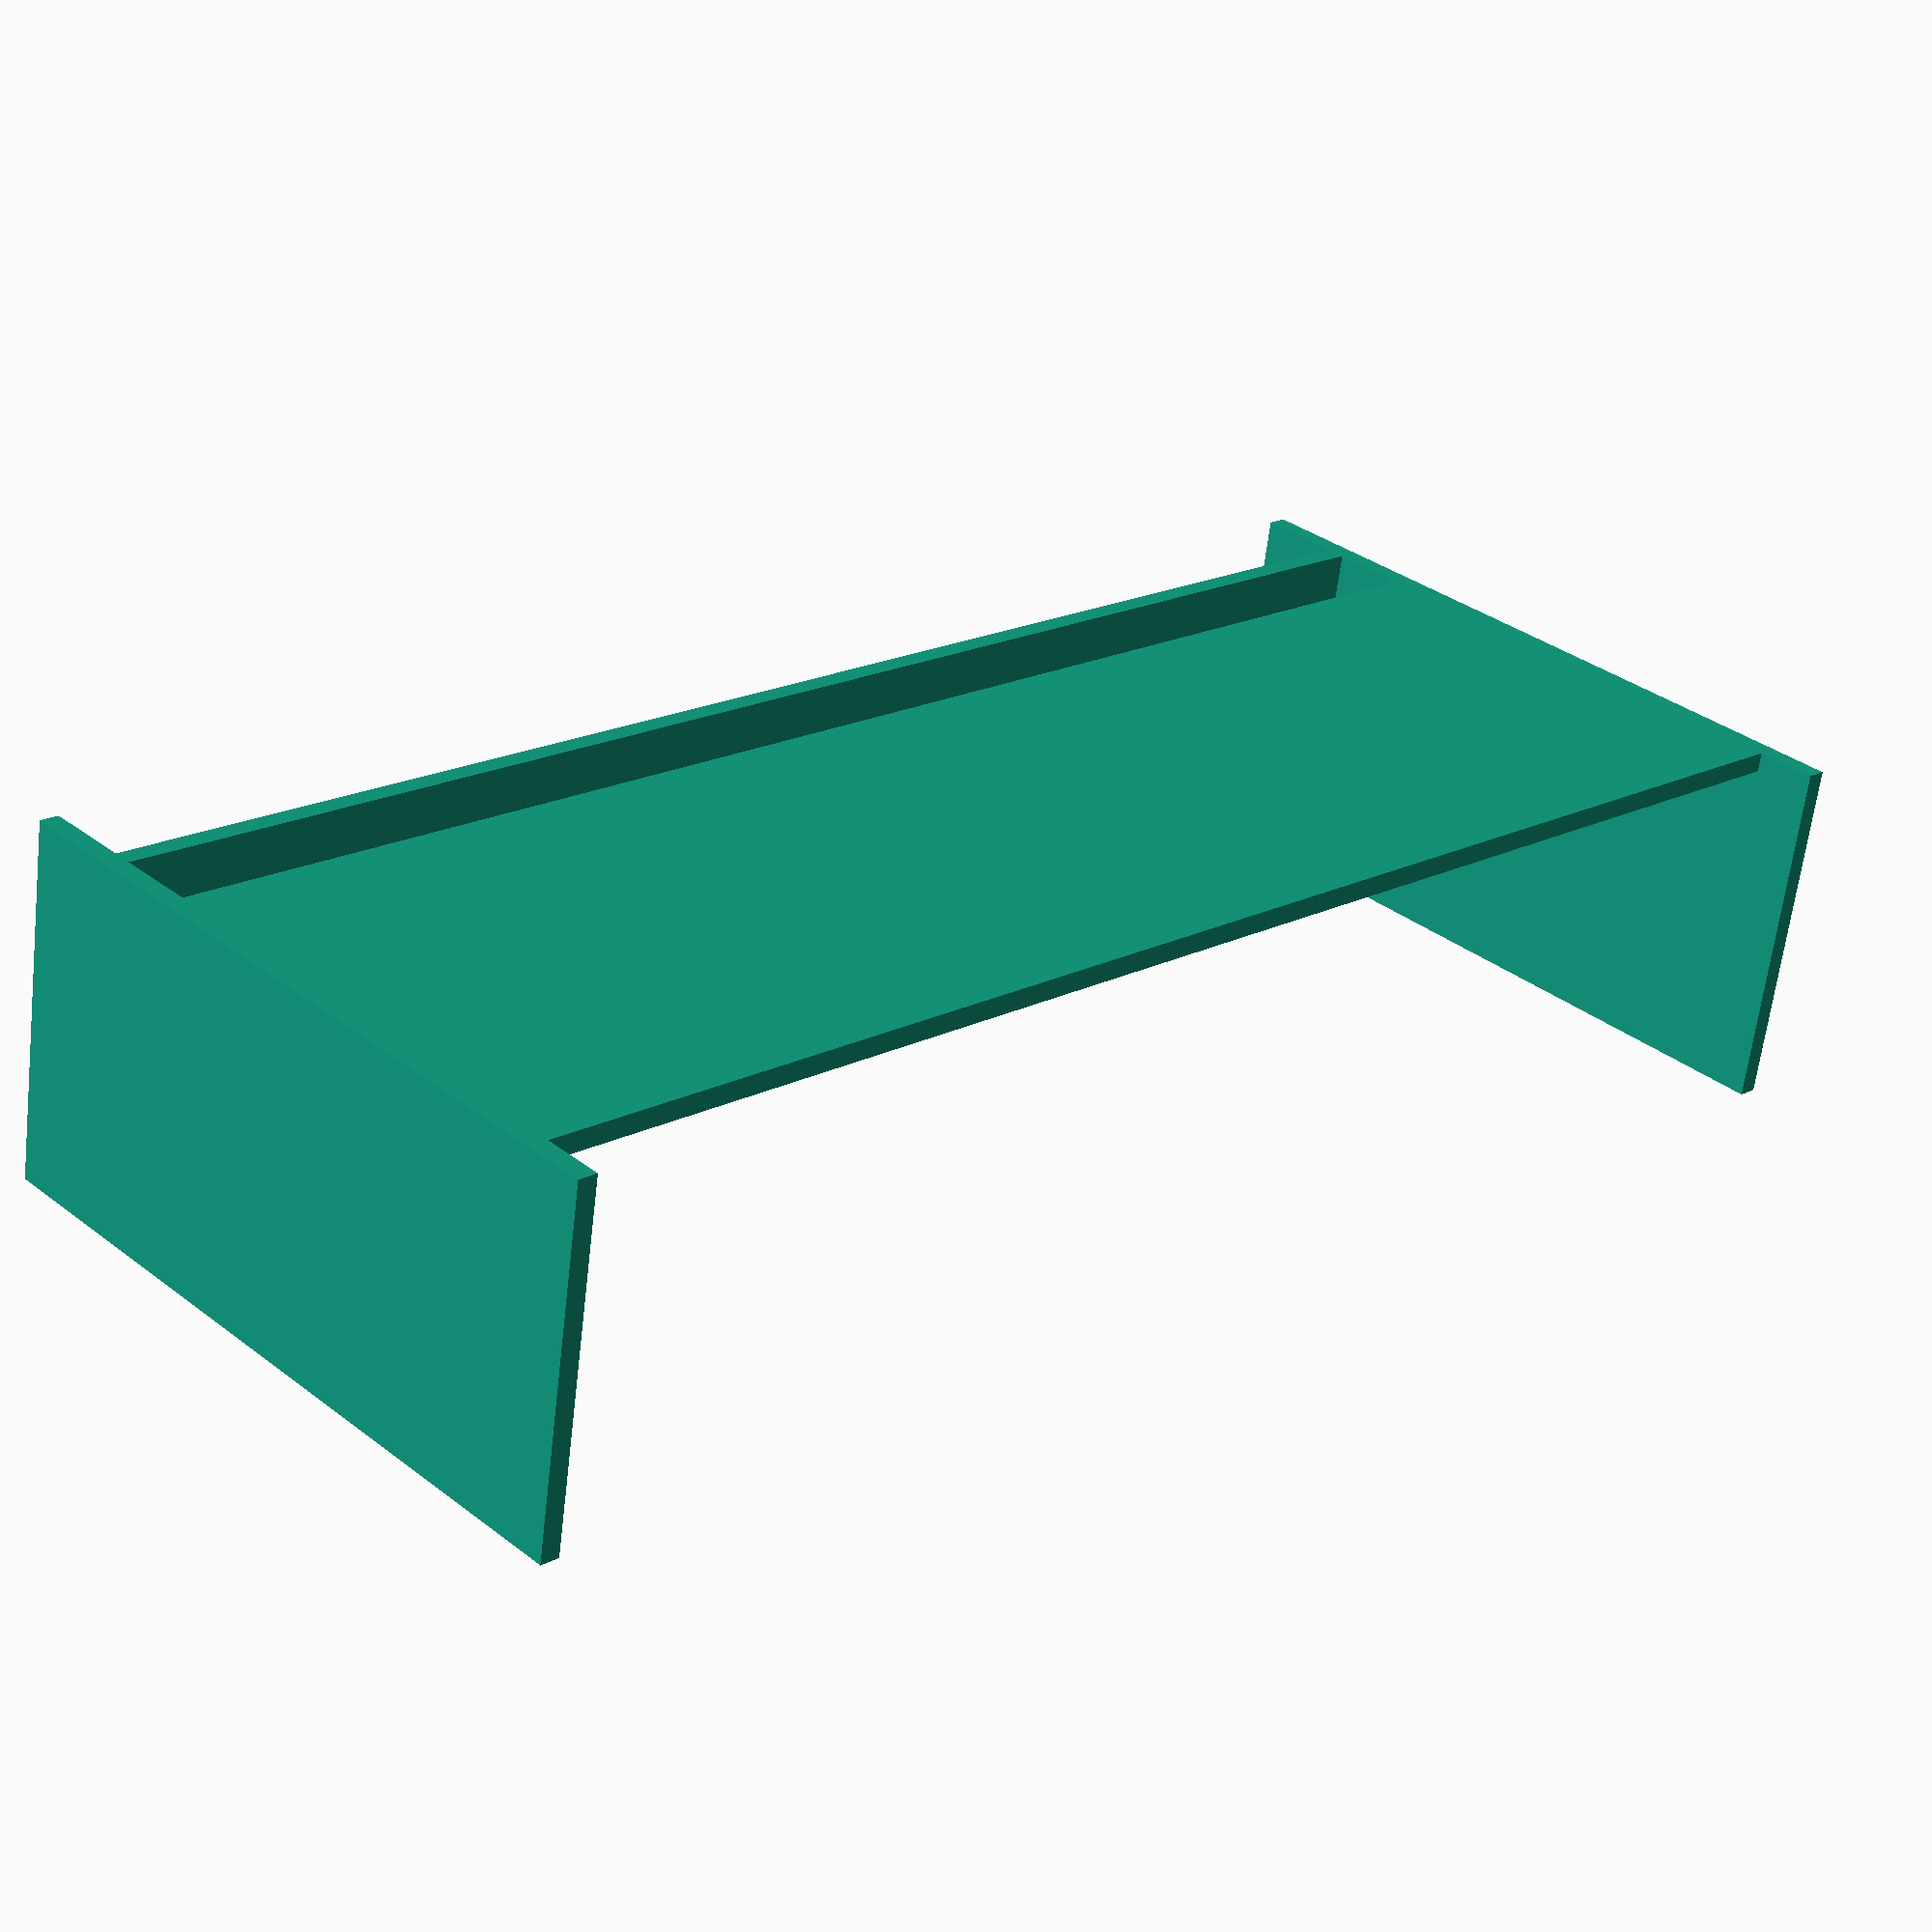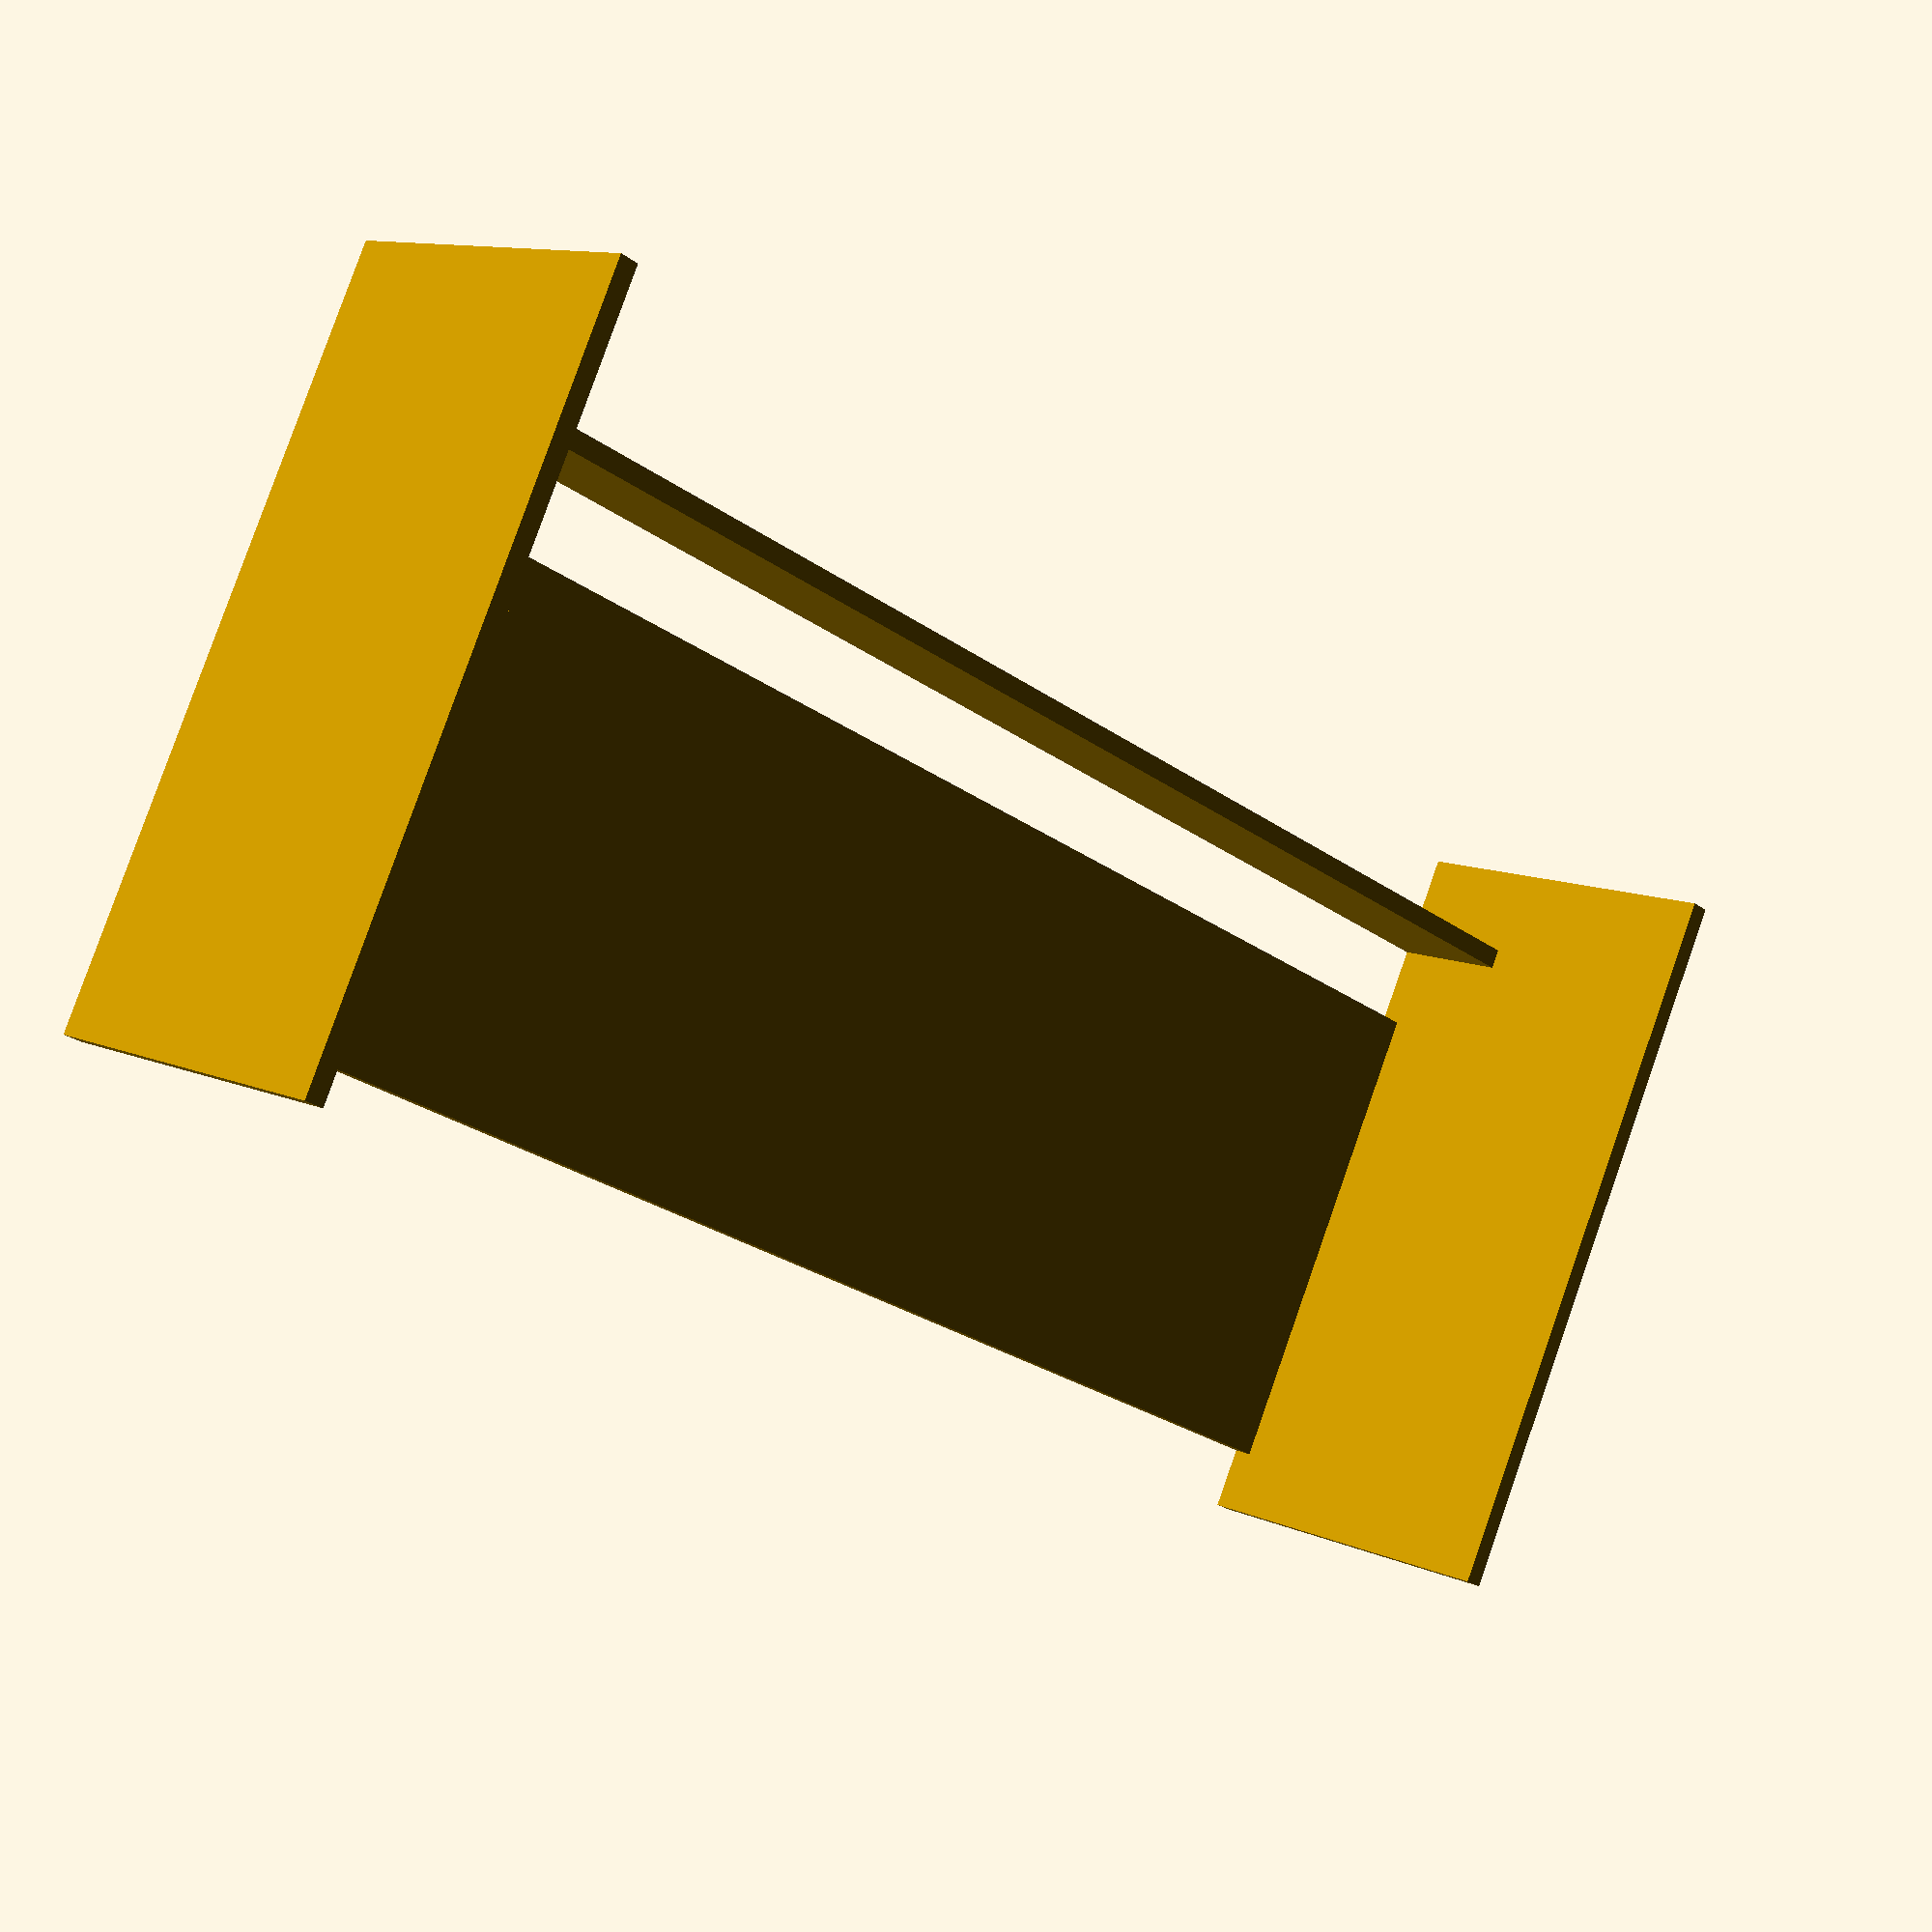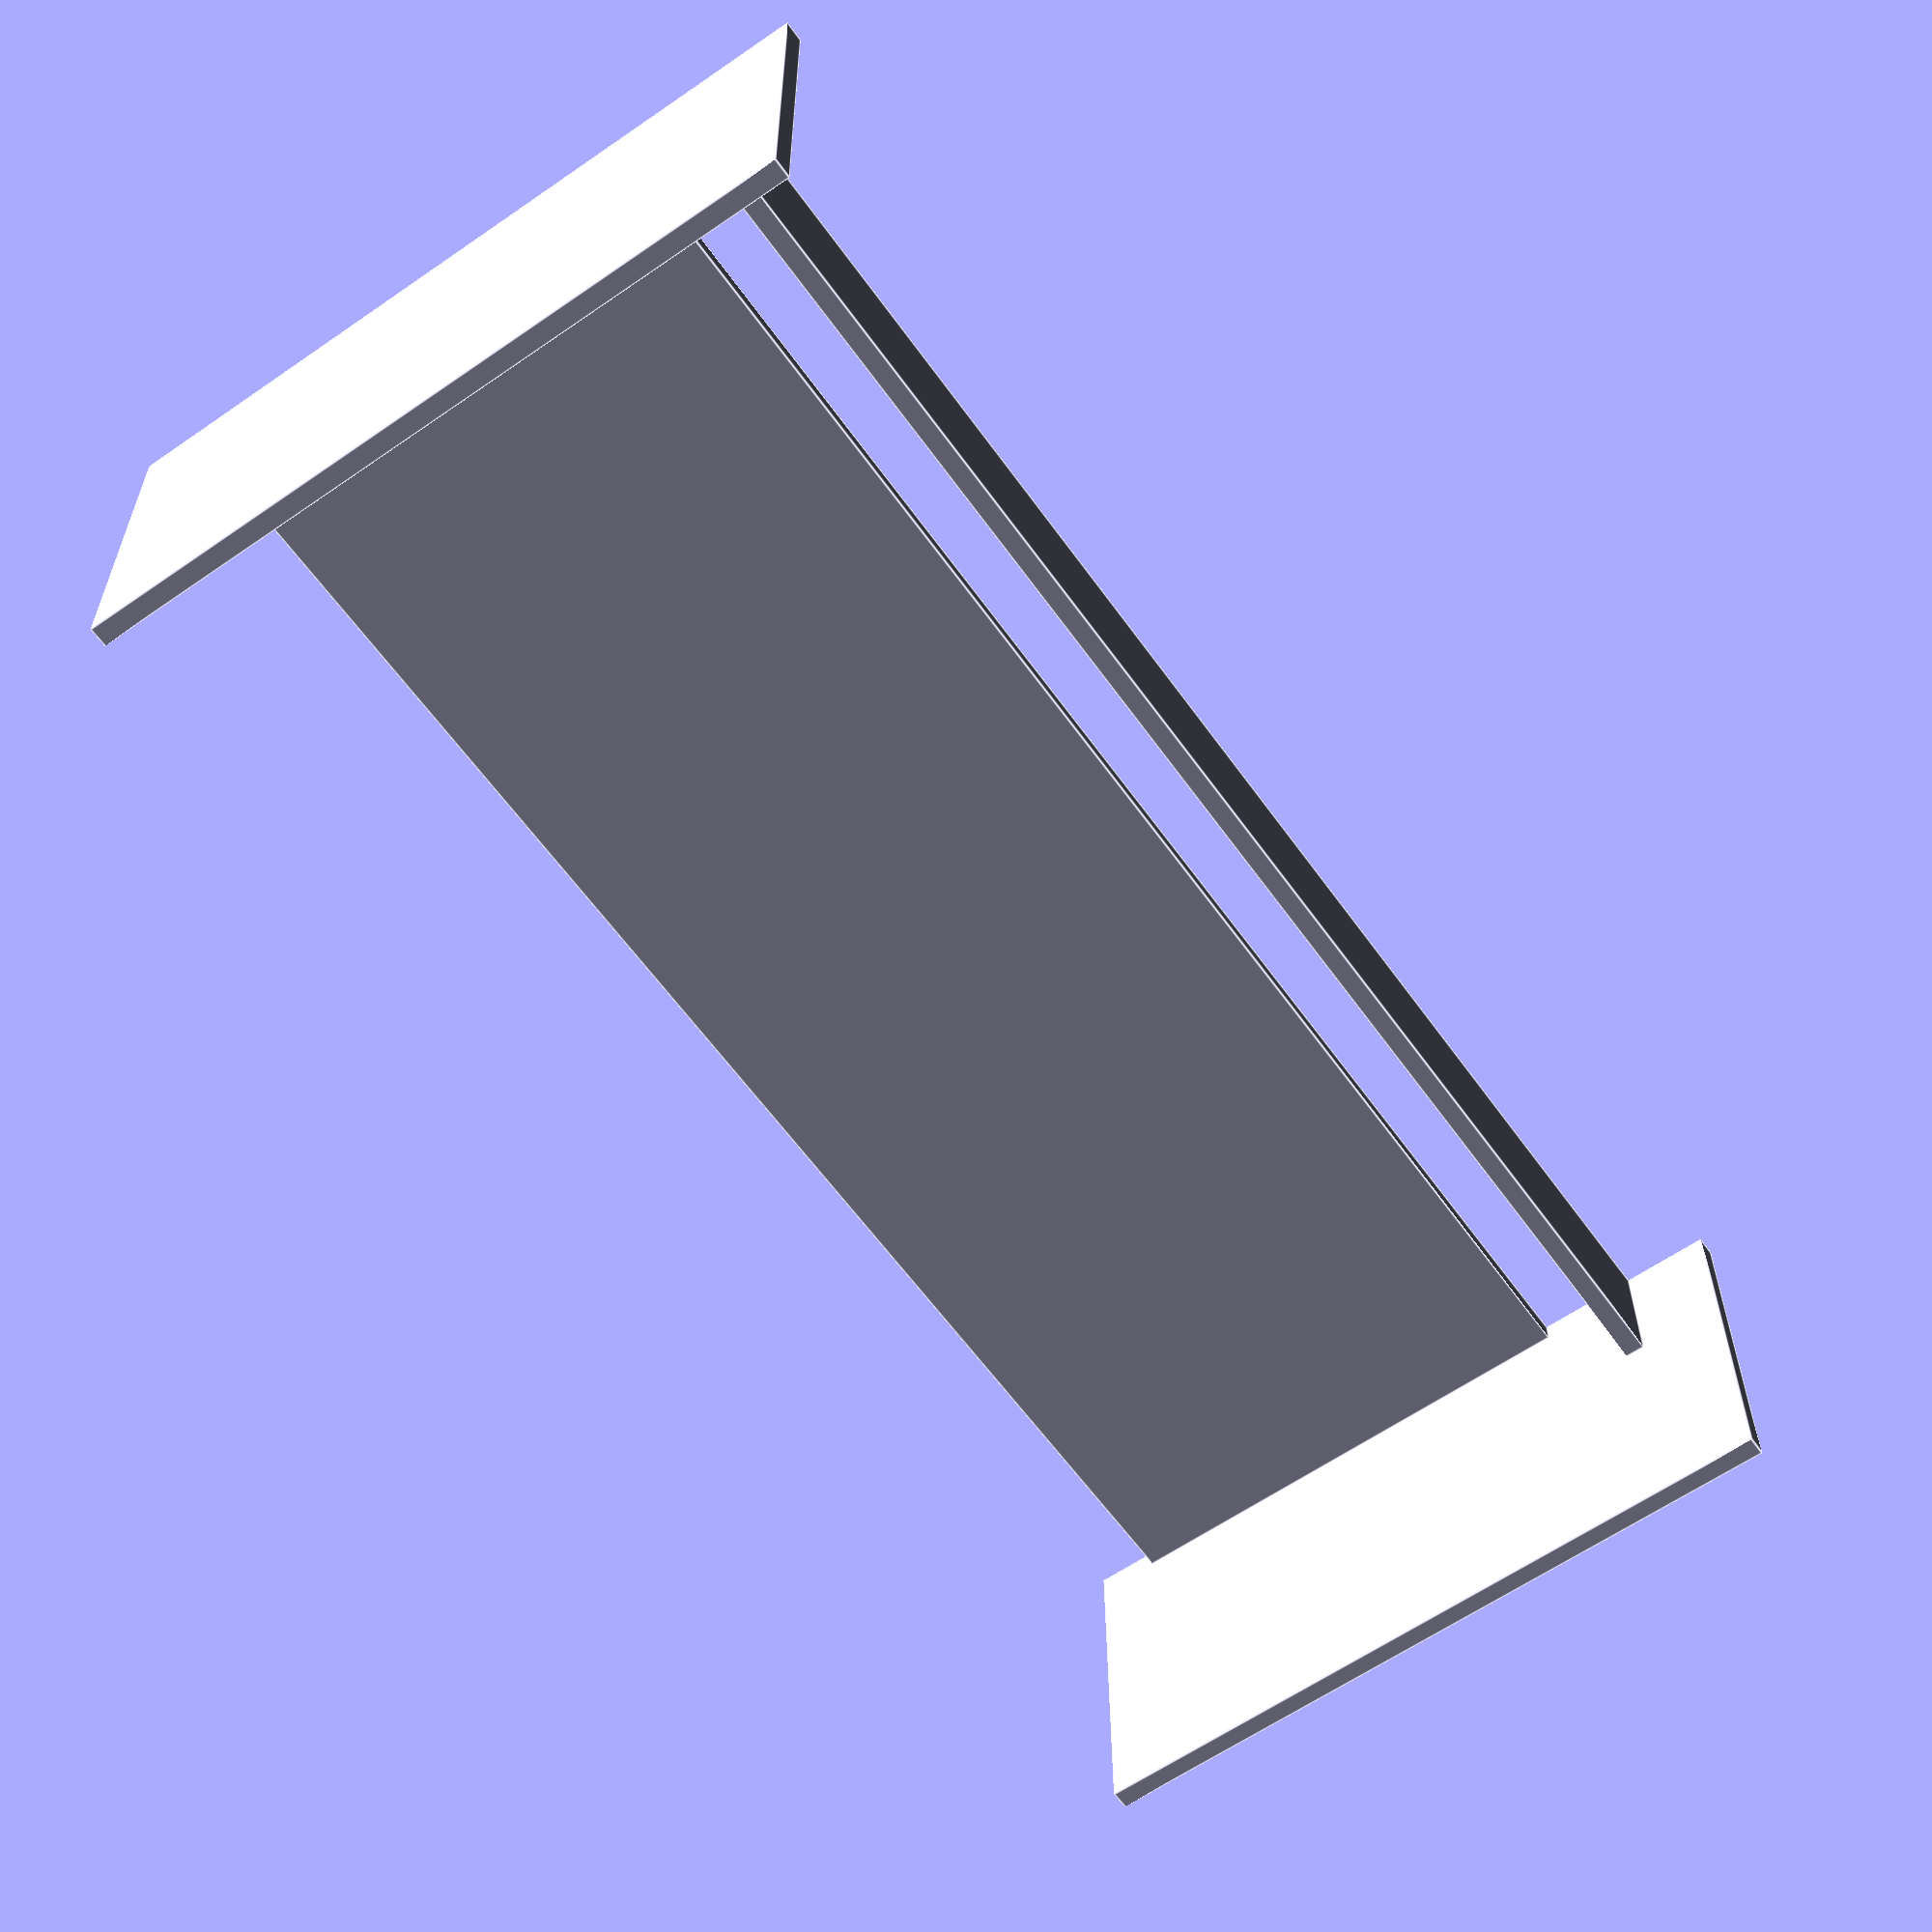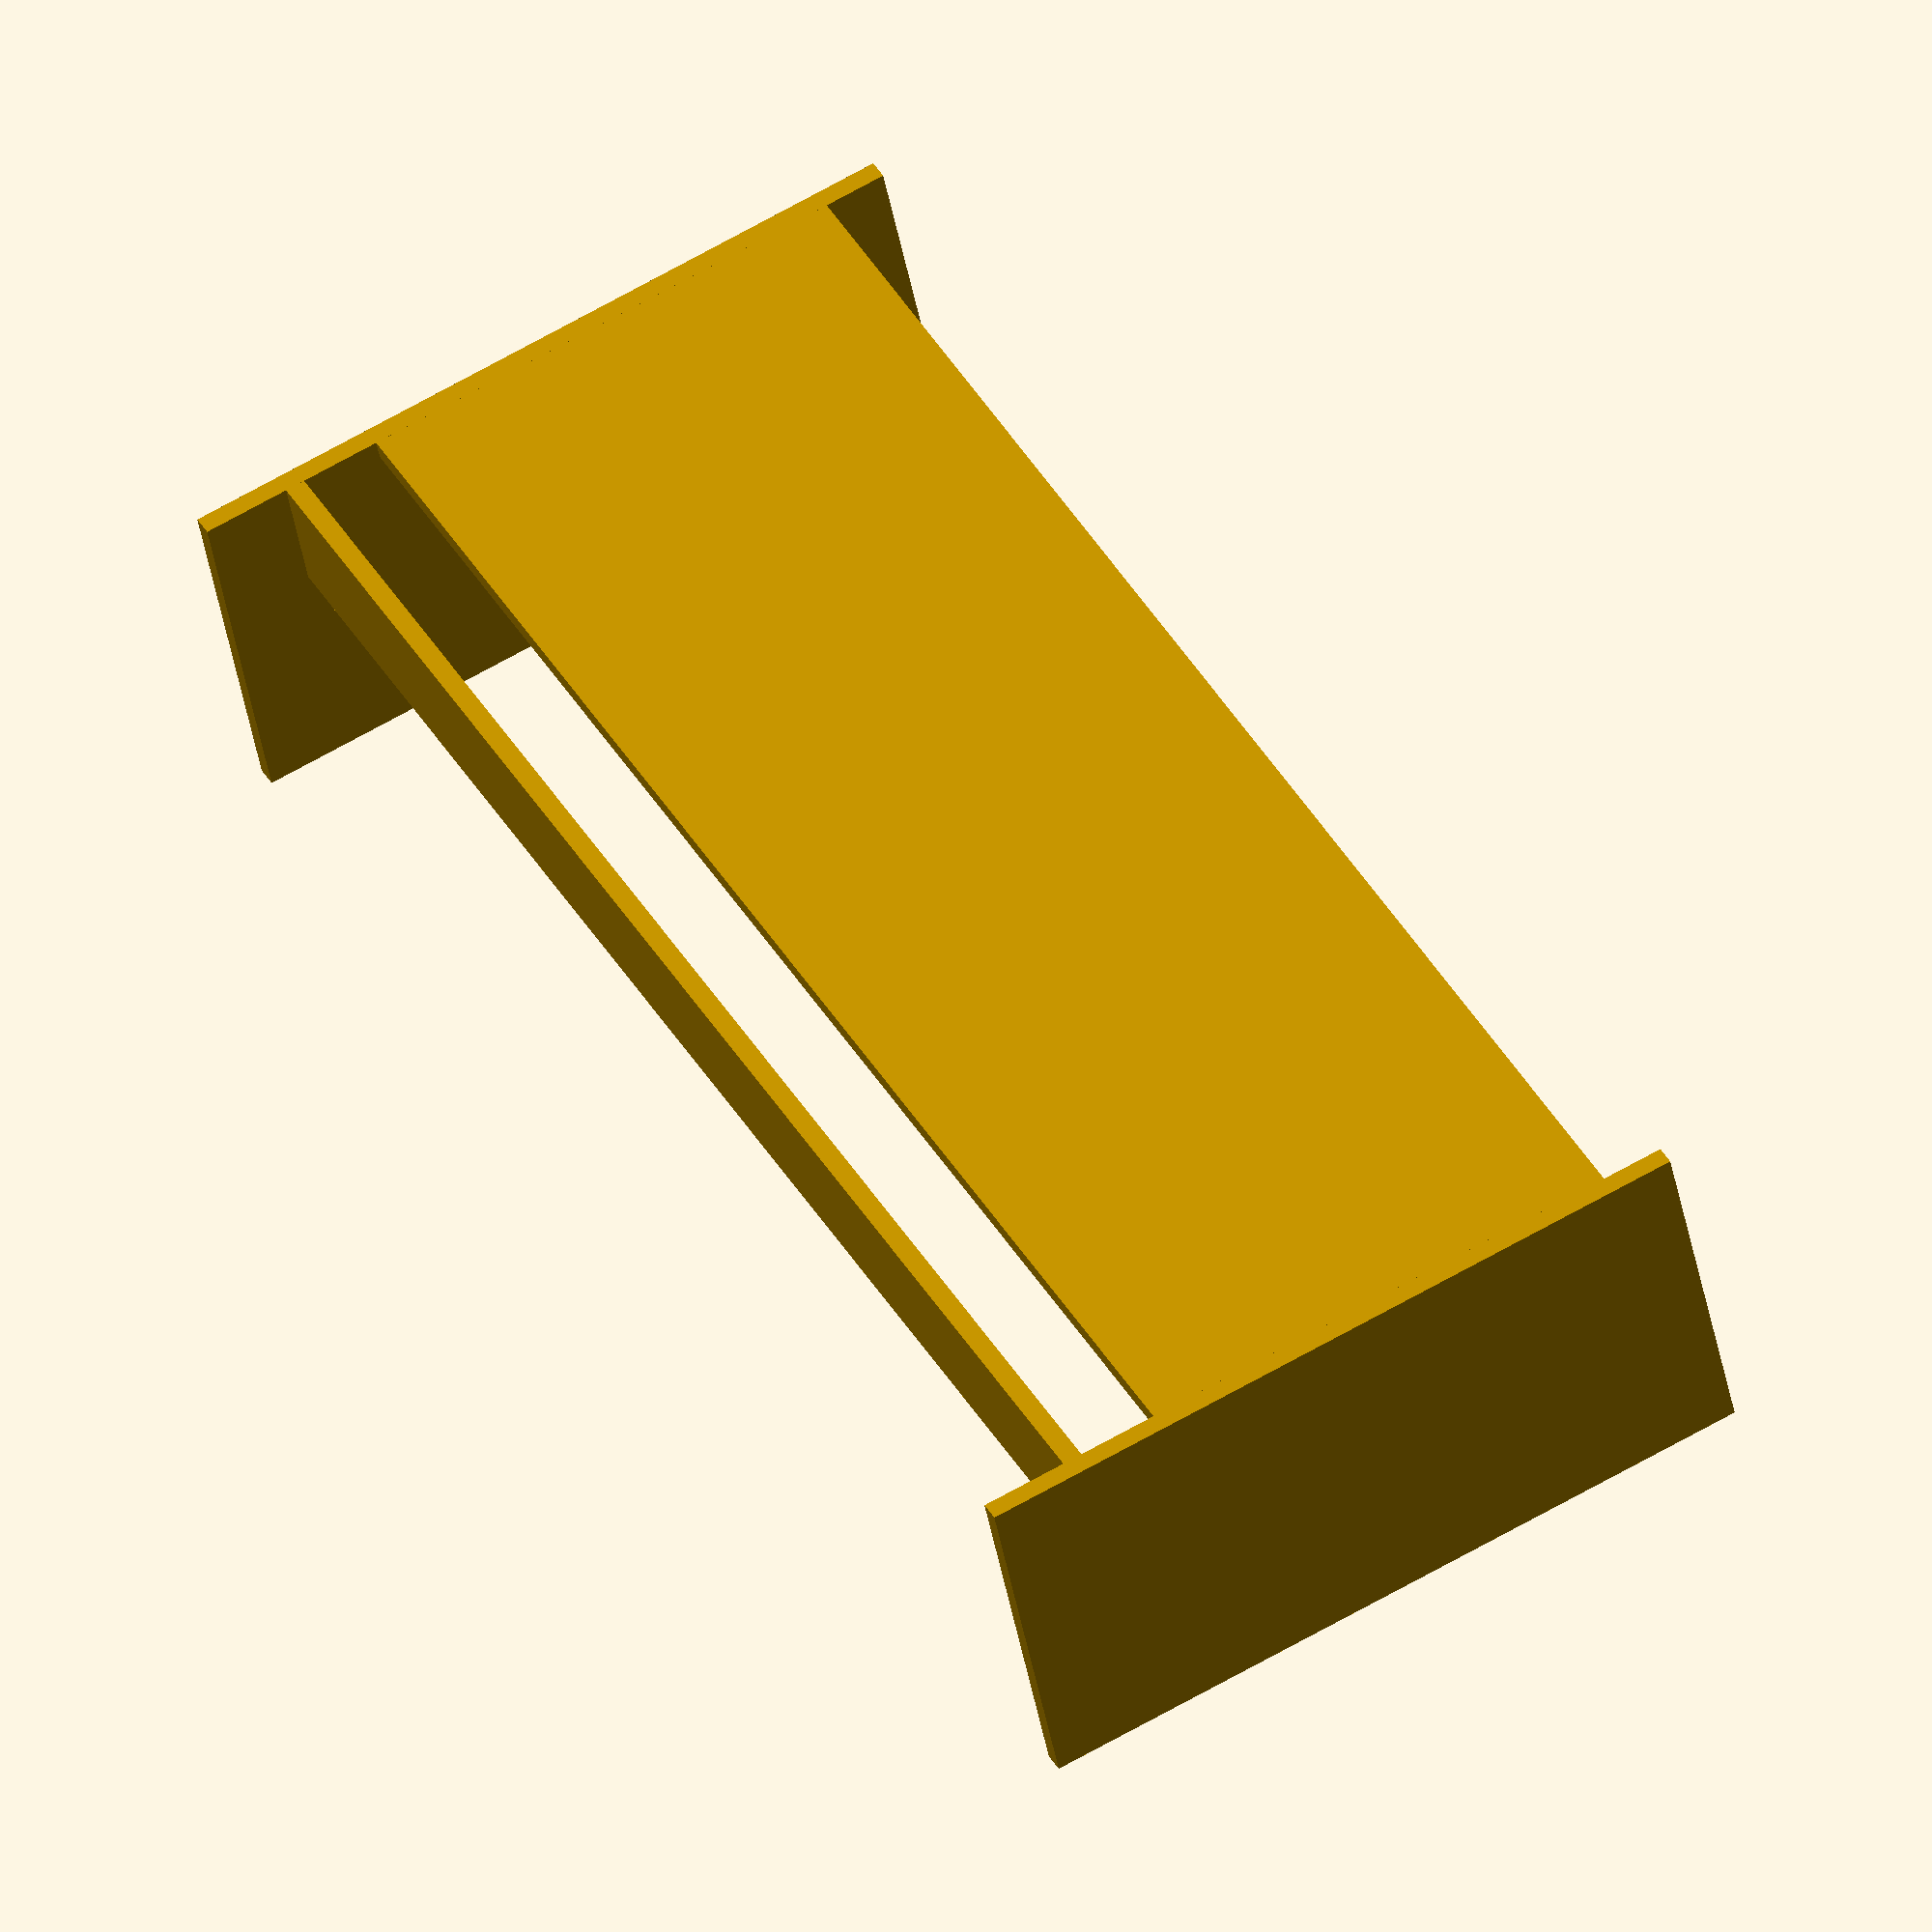
<openscad>
$piano_length = 1260;
$piano_depth = 290;
$piano_height = 600;
$board_thickness = 16;
$pedal_allowance = 50;
$piano_allowance = 70;
$back_height = 400;
$support_width = 100;

translate([($piano_length + $board_thickness) * 0.5, 0, $piano_height * 0.5]) {
    cube(size=[$board_thickness, $piano_depth, $piano_height], center=true);
}
translate([-($piano_length + $board_thickness) * 0.5, 0, $piano_height * 0.5]) {
    cube(size=[$board_thickness, $piano_depth, $piano_height], center=true);
}
translate([0, $piano_depth * 0.5 - $board_thickness * 0.5, $pedal_allowance + $back_height * 0.5]) {
    cube(size=[$piano_length, $board_thickness, $back_height], center=true);
}
translate([0, $piano_depth * 0.5 - $support_width * 0.5, $piano_height - $piano_allowance - $board_thickness * 0.5]) {
    cube(size=[$piano_length, $support_width, $board_thickness], center=true);
}

</openscad>
<views>
elev=327.3 azim=350.5 roll=137.0 proj=p view=solid
elev=278.0 azim=134.4 roll=199.4 proj=p view=solid
elev=241.2 azim=179.6 roll=234.7 proj=p view=edges
elev=295.1 azim=340.2 roll=59.8 proj=o view=wireframe
</views>
